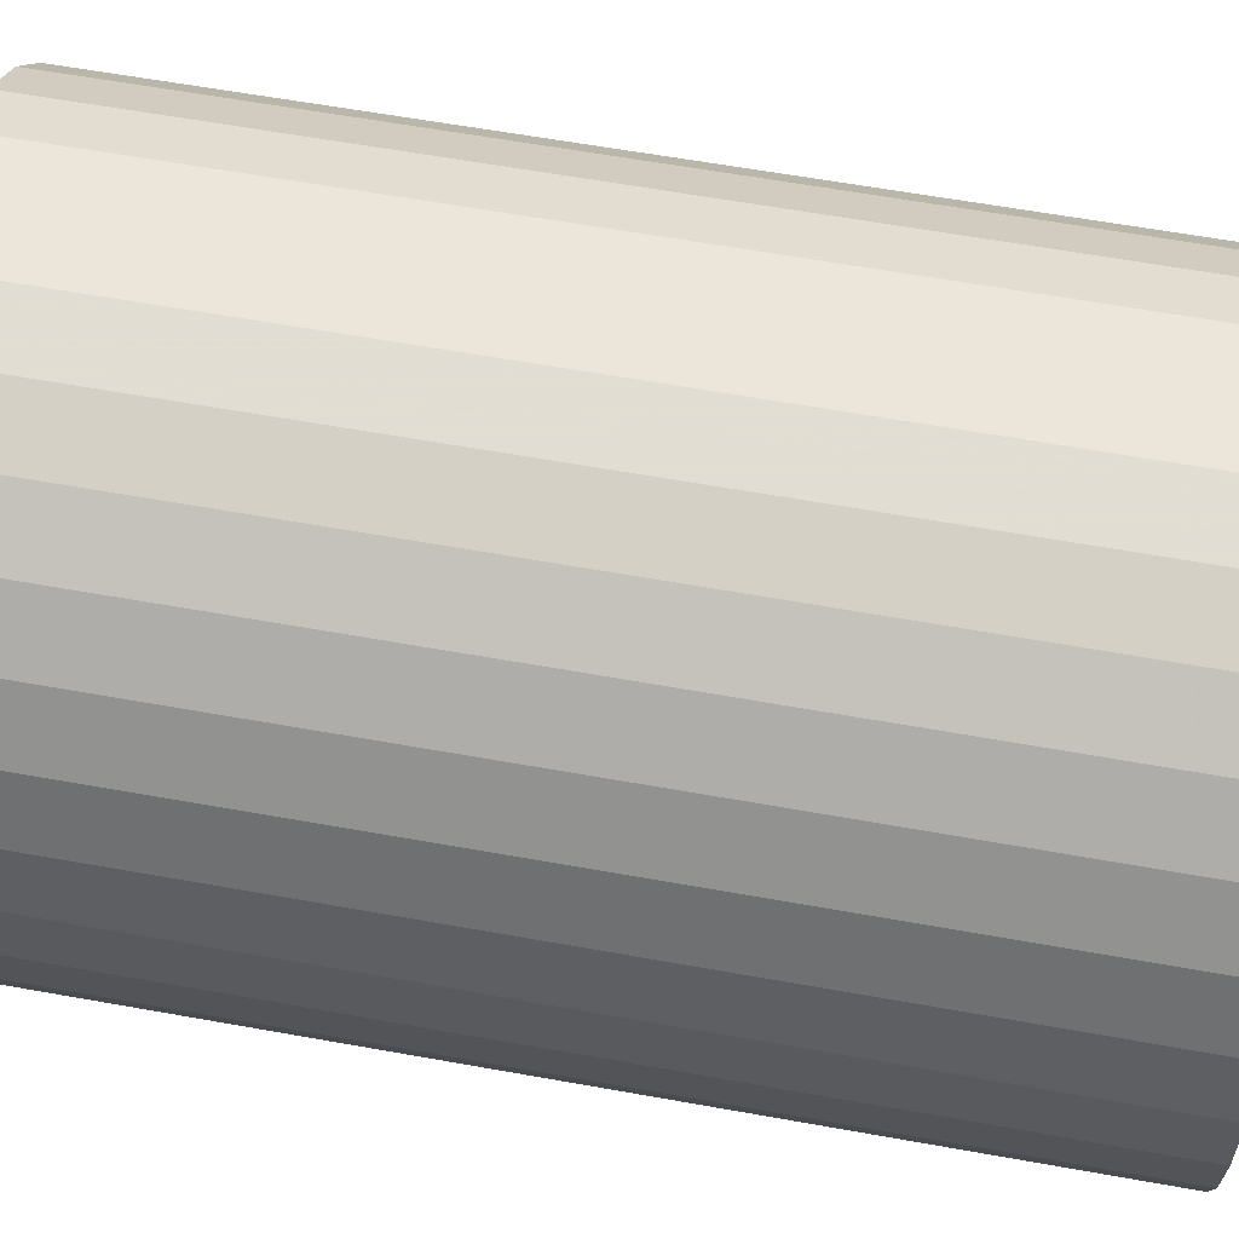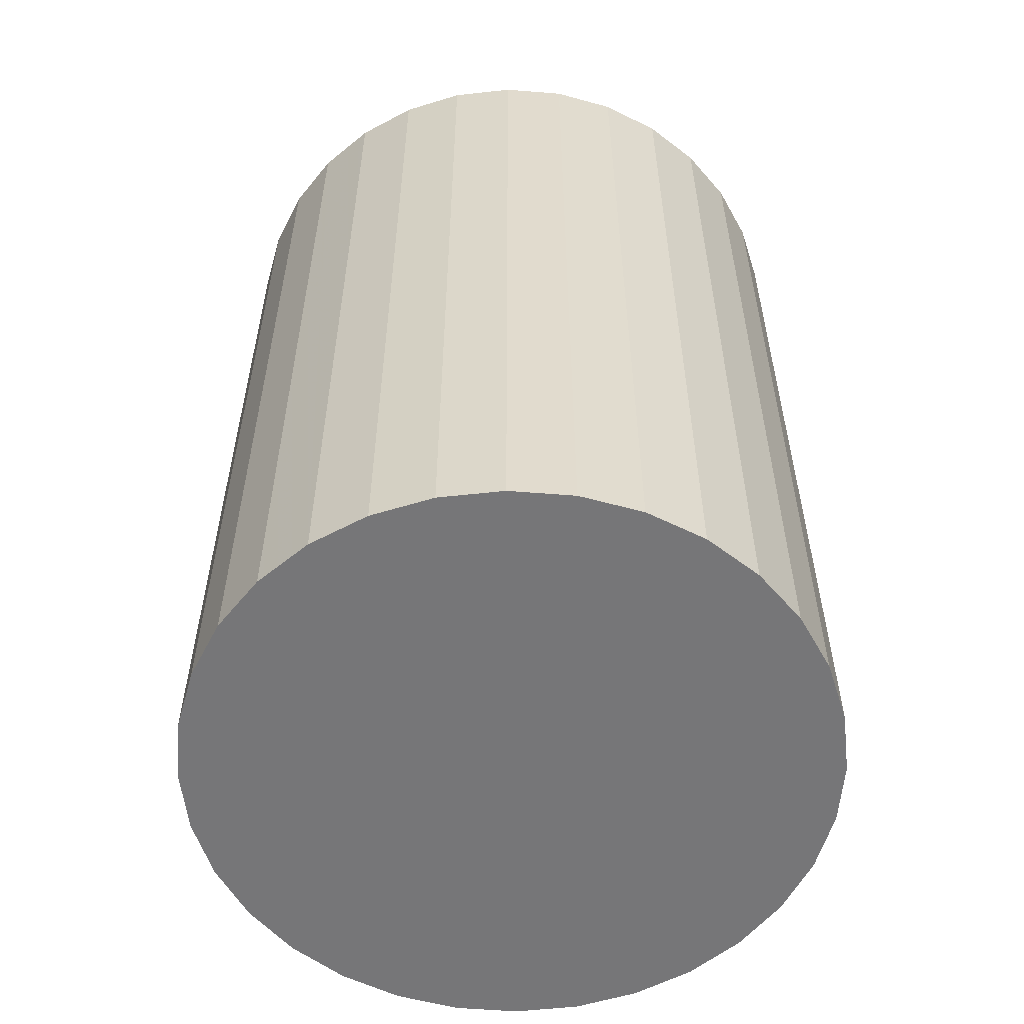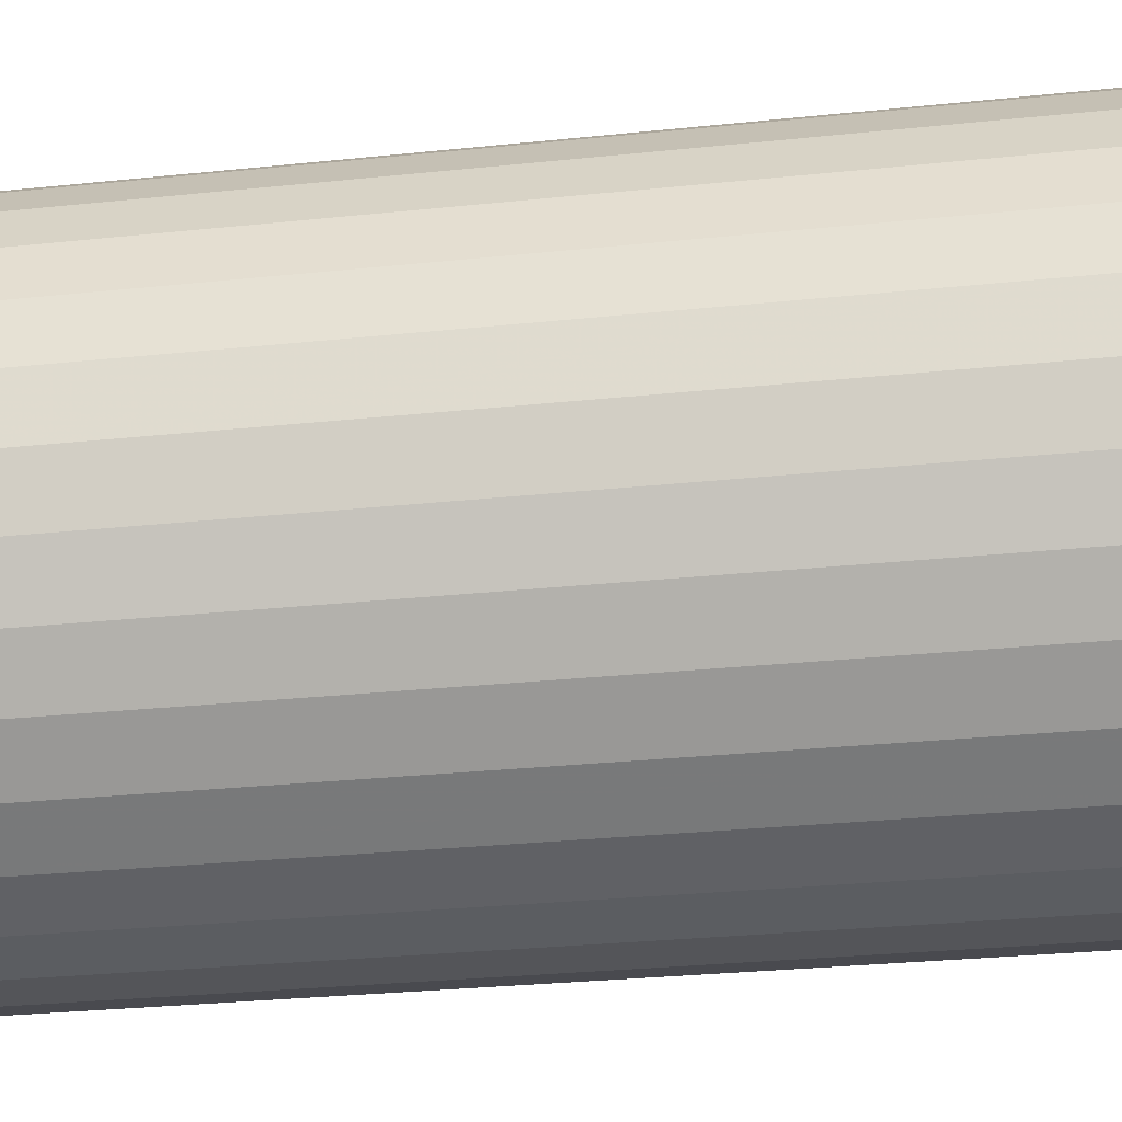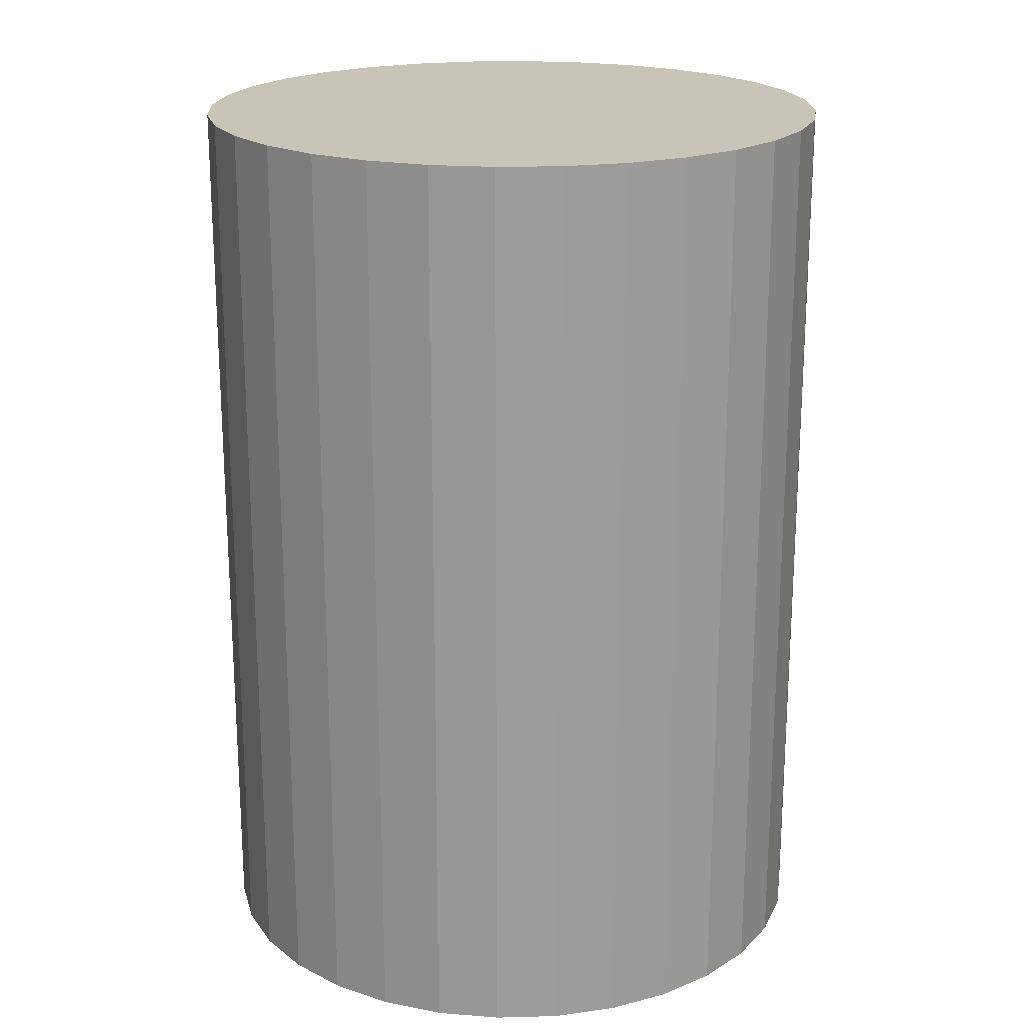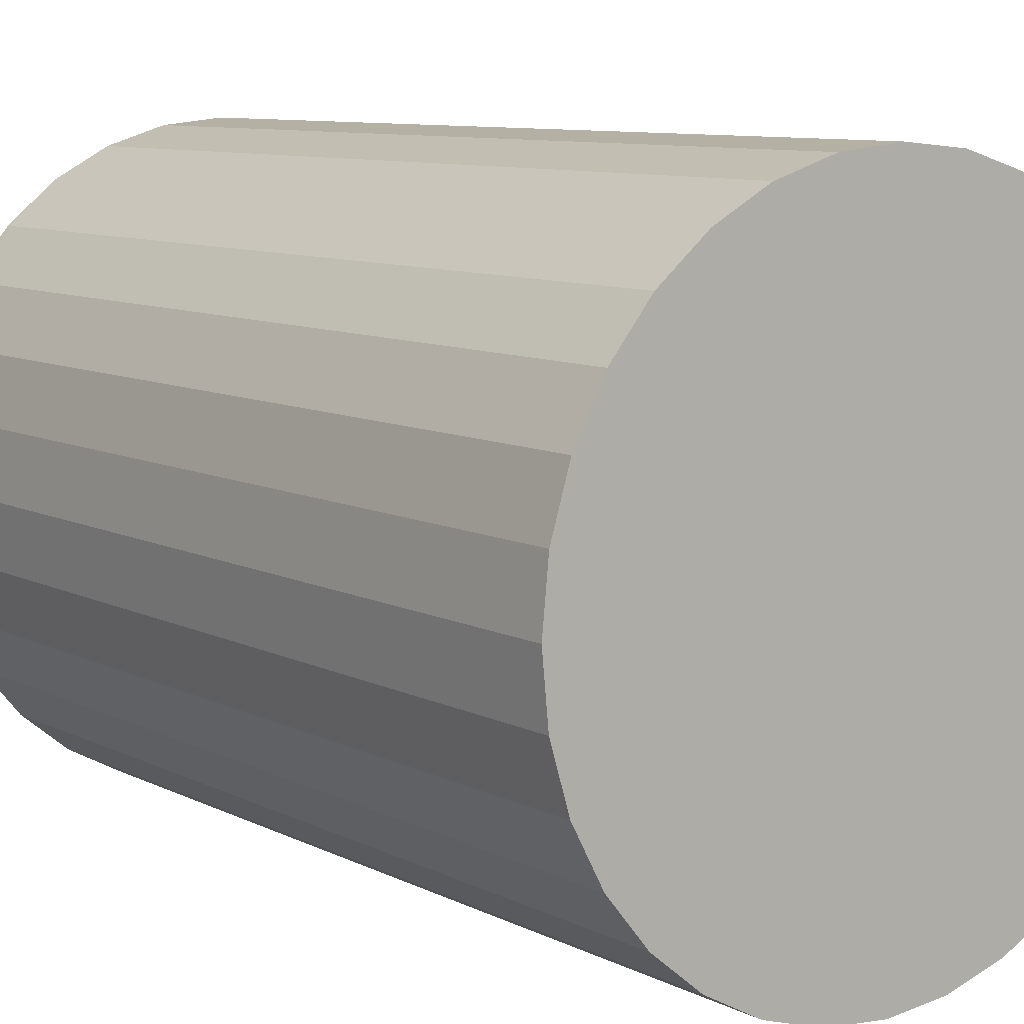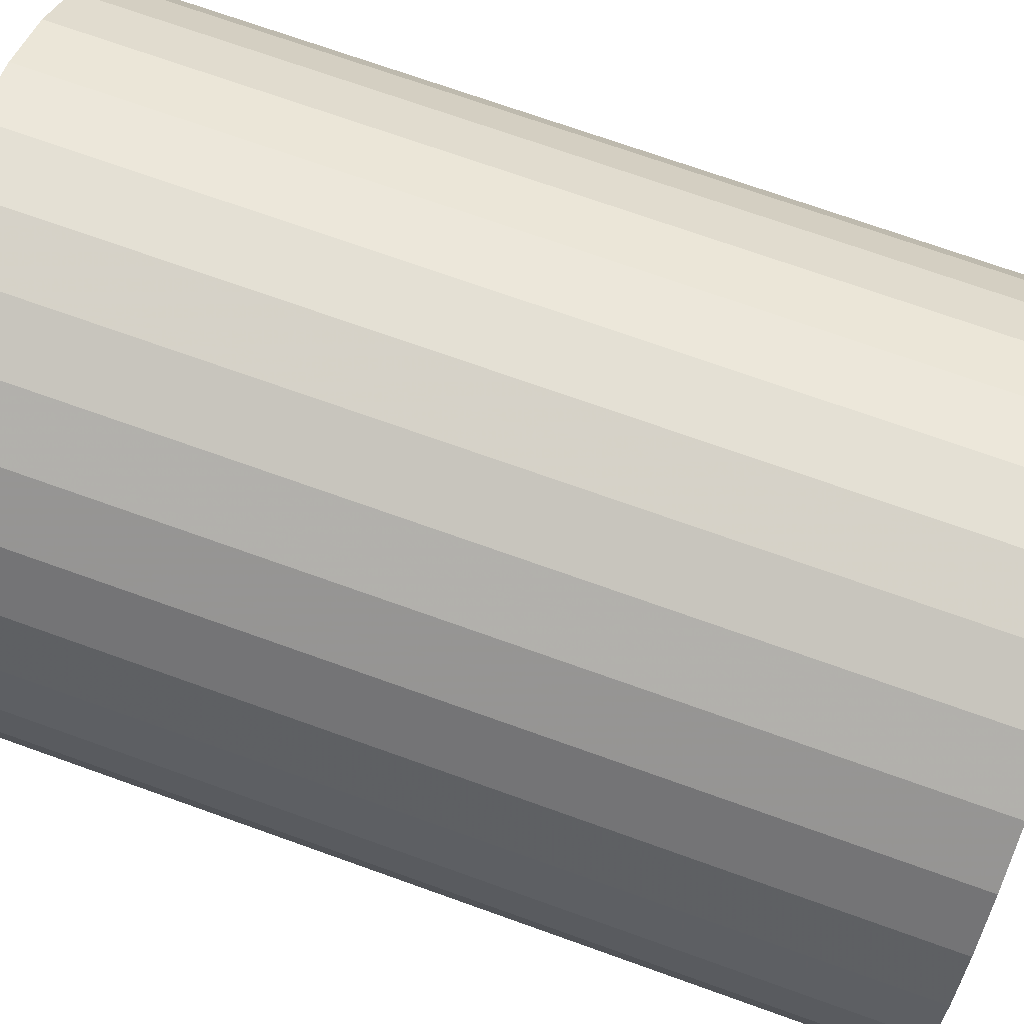
<metadata>
{"format":"obj","ext":"obj","renderer":"f3d","projection":"perspective","resolution":1024,"background":"white","views":[{"elev":62.2,"azim":100.3,"up":"+Y"},{"elev":-56.9,"azim":-134.1,"up":"+Z"},{"elev":-30.4,"azim":-81.5,"up":"+Y"},{"elev":20.2,"azim":-154.7,"up":"+Z"},{"elev":8.9,"azim":-37.0,"up":"+Y"},{"elev":71.9,"azim":109.7,"up":"+Y"}]}
</metadata>
<code>
v 0 0 -0.04548
v 0.03186 0 -0.04548
v 0.03186 0 0.04548
v 0 0 0.04548
v 0.03125 0.006216 -0.04548
v 0.03125 0.006216 0.04548
v 0.02944 0.01219 -0.04548
v 0.02944 0.01219 0.04548
v 0.02649 0.0177 -0.04548
v 0.02649 0.0177 0.04548
v 0.02253 0.02253 -0.04548
v 0.02253 0.02253 0.04548
v 0.0177 0.02649 -0.04548
v 0.0177 0.02649 0.04548
v 0.01219 0.02944 -0.04548
v 0.01219 0.02944 0.04548
v 0.006216 0.03125 -0.04548
v 0.006216 0.03125 0.04548
v 0 0.03186 -0.04548
v 0 0.03186 0.04548
v -0.006216 0.03125 -0.04548
v -0.006216 0.03125 0.04548
v -0.01219 0.02944 -0.04548
v -0.01219 0.02944 0.04548
v -0.0177 0.02649 -0.04548
v -0.0177 0.02649 0.04548
v -0.02253 0.02253 -0.04548
v -0.02253 0.02253 0.04548
v -0.02649 0.0177 -0.04548
v -0.02649 0.0177 0.04548
v -0.02944 0.01219 -0.04548
v -0.02944 0.01219 0.04548
v -0.03125 0.006216 -0.04548
v -0.03125 0.006216 0.04548
v -0.03186 0 -0.04548
v -0.03186 0 0.04548
v -0.03125 -0.006216 -0.04548
v -0.03125 -0.006216 0.04548
v -0.02944 -0.01219 -0.04548
v -0.02944 -0.01219 0.04548
v -0.02649 -0.0177 -0.04548
v -0.02649 -0.0177 0.04548
v -0.02253 -0.02253 -0.04548
v -0.02253 -0.02253 0.04548
v -0.0177 -0.02649 -0.04548
v -0.0177 -0.02649 0.04548
v -0.01219 -0.02944 -0.04548
v -0.01219 -0.02944 0.04548
v -0.006216 -0.03125 -0.04548
v -0.006216 -0.03125 0.04548
v -0 -0.03186 -0.04548
v -0 -0.03186 0.04548
v 0.006216 -0.03125 -0.04548
v 0.006216 -0.03125 0.04548
v 0.01219 -0.02944 -0.04548
v 0.01219 -0.02944 0.04548
v 0.0177 -0.02649 -0.04548
v 0.0177 -0.02649 0.04548
v 0.02253 -0.02253 -0.04548
v 0.02253 -0.02253 0.04548
v 0.02649 -0.0177 -0.04548
v 0.02649 -0.0177 0.04548
v 0.02944 -0.01219 -0.04548
v 0.02944 -0.01219 0.04548
v 0.03125 -0.006216 -0.04548
v 0.03125 -0.006216 0.04548
f 2 1 5
f 2 5 3
f 3 5 6
f 3 6 4
f 5 1 7
f 5 7 6
f 6 7 8
f 6 8 4
f 7 1 9
f 7 9 8
f 8 9 10
f 8 10 4
f 9 1 11
f 9 11 10
f 10 11 12
f 10 12 4
f 11 1 13
f 11 13 12
f 12 13 14
f 12 14 4
f 13 1 15
f 13 15 14
f 14 15 16
f 14 16 4
f 15 1 17
f 15 17 16
f 16 17 18
f 16 18 4
f 17 1 19
f 17 19 18
f 18 19 20
f 18 20 4
f 19 1 21
f 19 21 20
f 20 21 22
f 20 22 4
f 21 1 23
f 21 23 22
f 22 23 24
f 22 24 4
f 23 1 25
f 23 25 24
f 24 25 26
f 24 26 4
f 25 1 27
f 25 27 26
f 26 27 28
f 26 28 4
f 27 1 29
f 27 29 28
f 28 29 30
f 28 30 4
f 29 1 31
f 29 31 30
f 30 31 32
f 30 32 4
f 31 1 33
f 31 33 32
f 32 33 34
f 32 34 4
f 33 1 35
f 33 35 34
f 34 35 36
f 34 36 4
f 35 1 37
f 35 37 36
f 36 37 38
f 36 38 4
f 37 1 39
f 37 39 38
f 38 39 40
f 38 40 4
f 39 1 41
f 39 41 40
f 40 41 42
f 40 42 4
f 41 1 43
f 41 43 42
f 42 43 44
f 42 44 4
f 43 1 45
f 43 45 44
f 44 45 46
f 44 46 4
f 45 1 47
f 45 47 46
f 46 47 48
f 46 48 4
f 47 1 49
f 47 49 48
f 48 49 50
f 48 50 4
f 49 1 51
f 49 51 50
f 50 51 52
f 50 52 4
f 51 1 53
f 51 53 52
f 52 53 54
f 52 54 4
f 53 1 55
f 53 55 54
f 54 55 56
f 54 56 4
f 55 1 57
f 55 57 56
f 56 57 58
f 56 58 4
f 57 1 59
f 57 59 58
f 58 59 60
f 58 60 4
f 59 1 61
f 59 61 60
f 60 61 62
f 60 62 4
f 61 1 63
f 61 63 62
f 62 63 64
f 62 64 4
f 63 1 65
f 63 65 64
f 64 65 66
f 64 66 4
f 65 1 2
f 65 2 66
f 66 2 3
f 66 3 4

</code>
